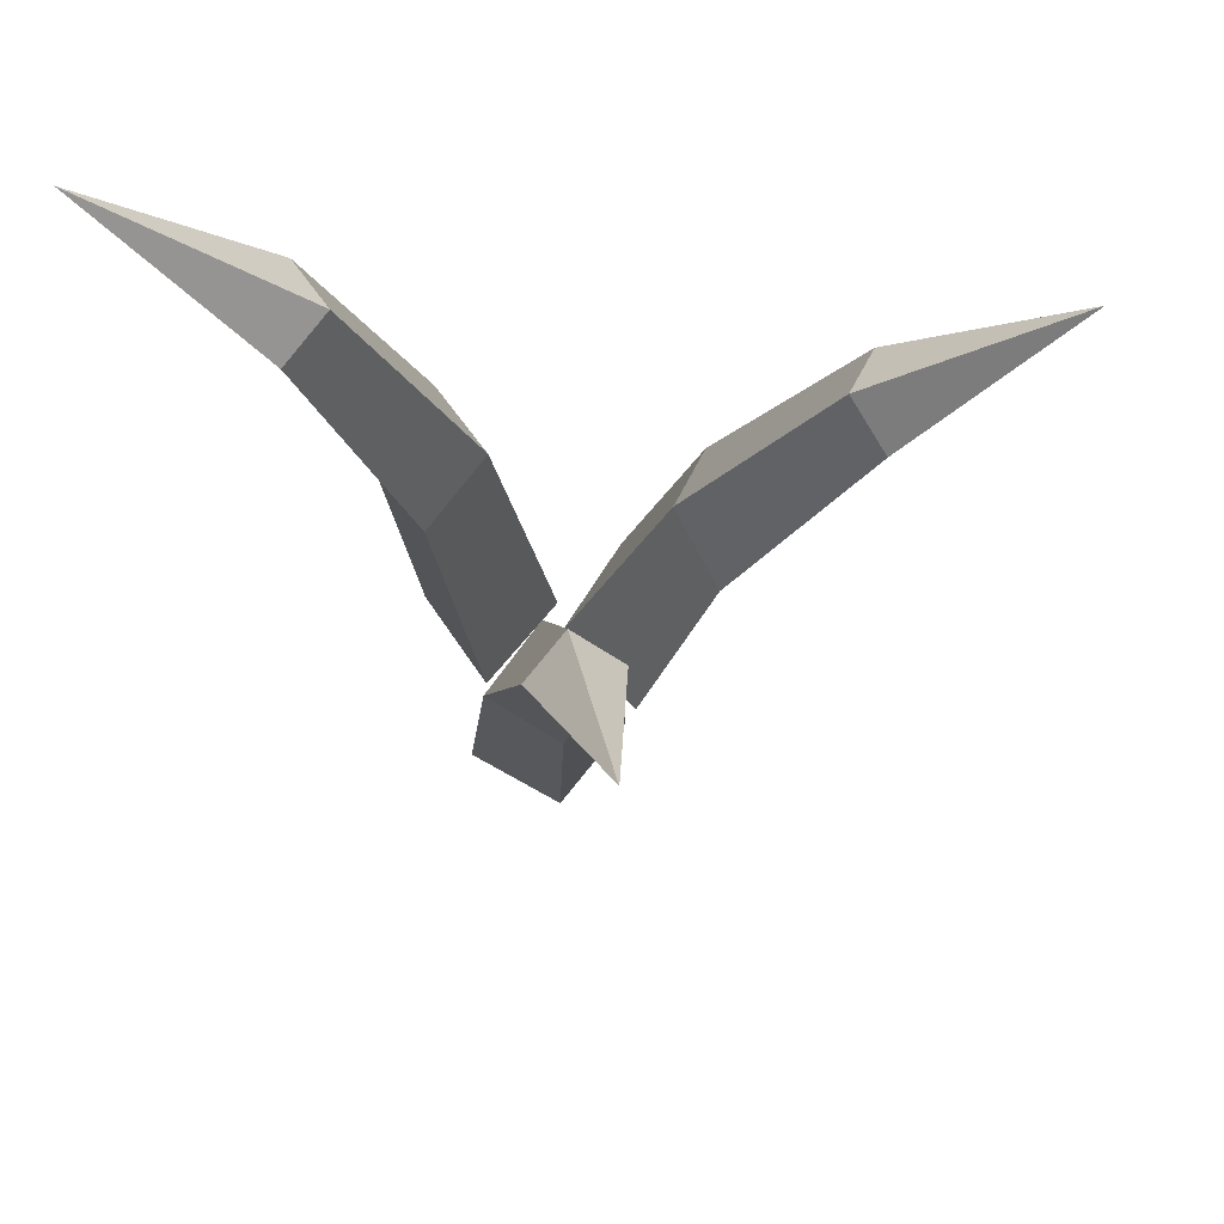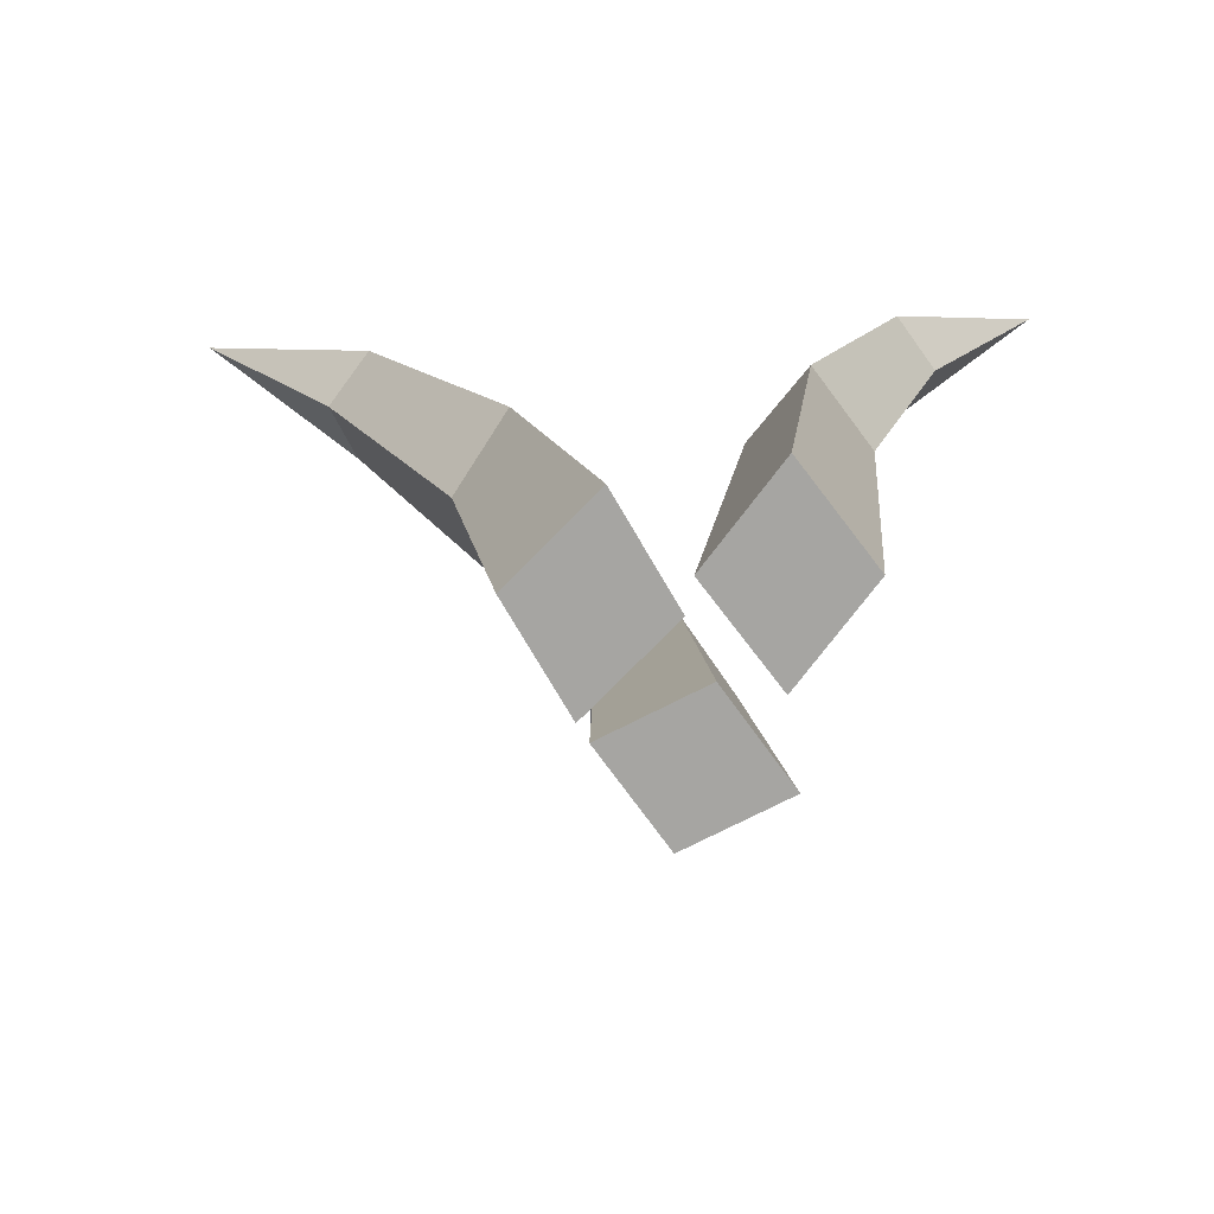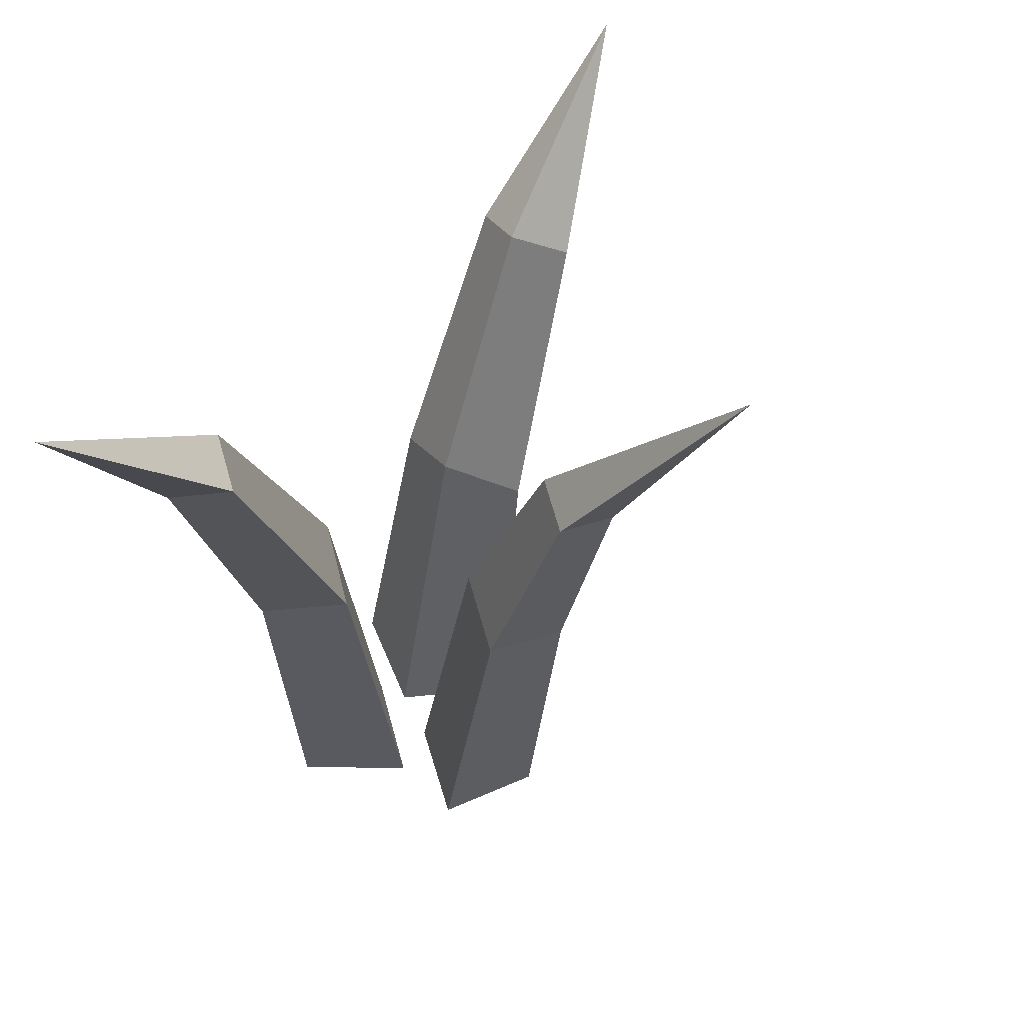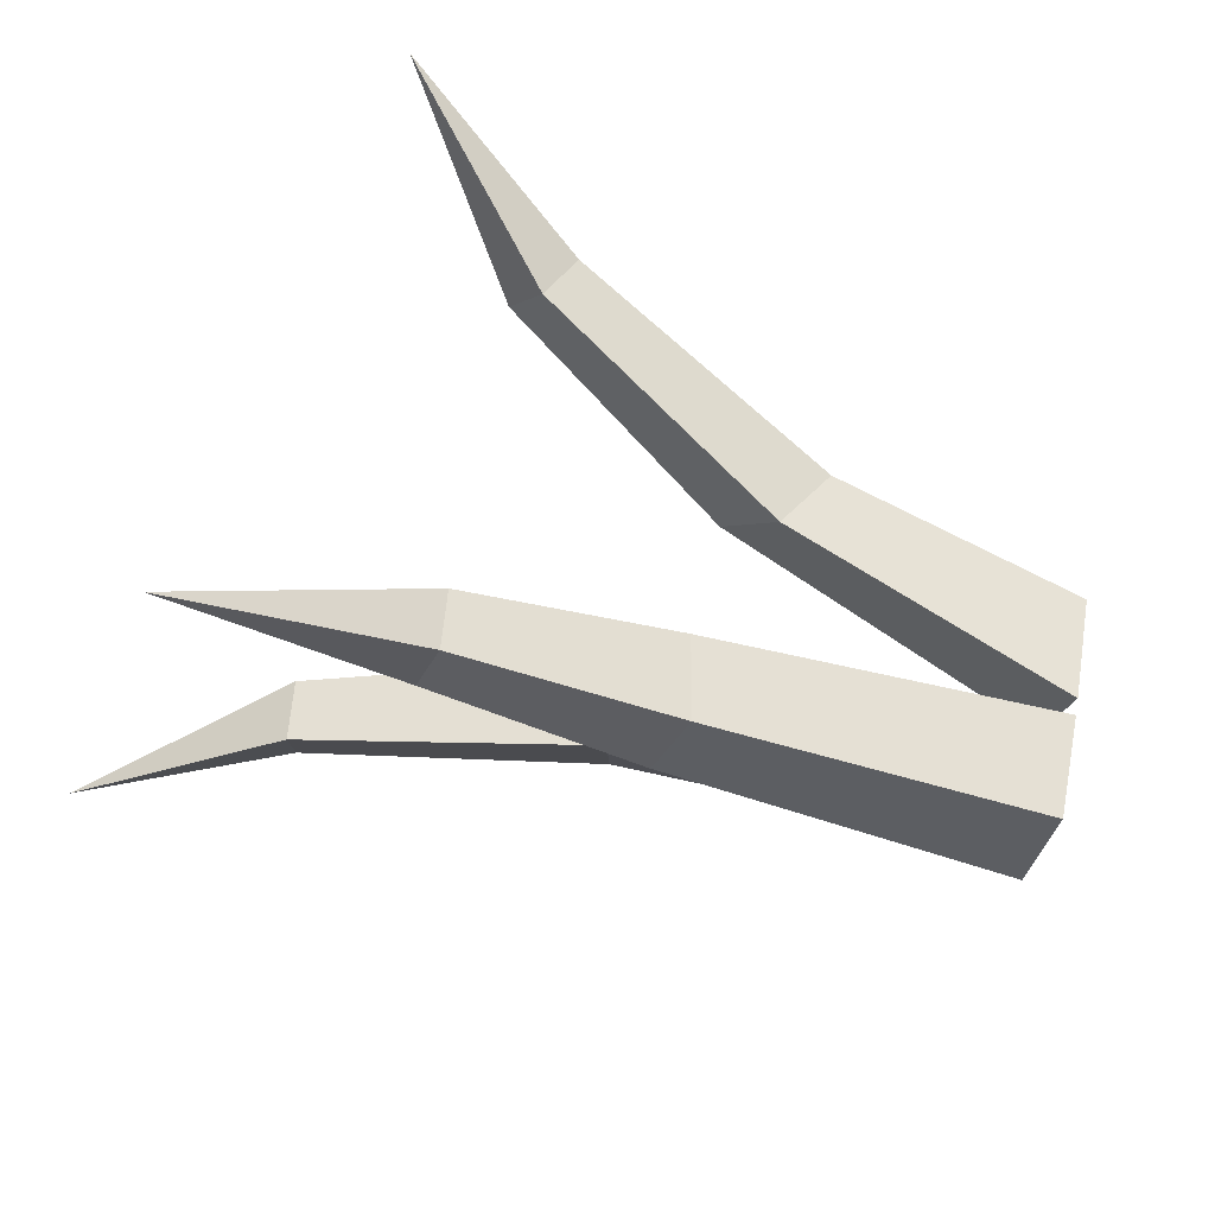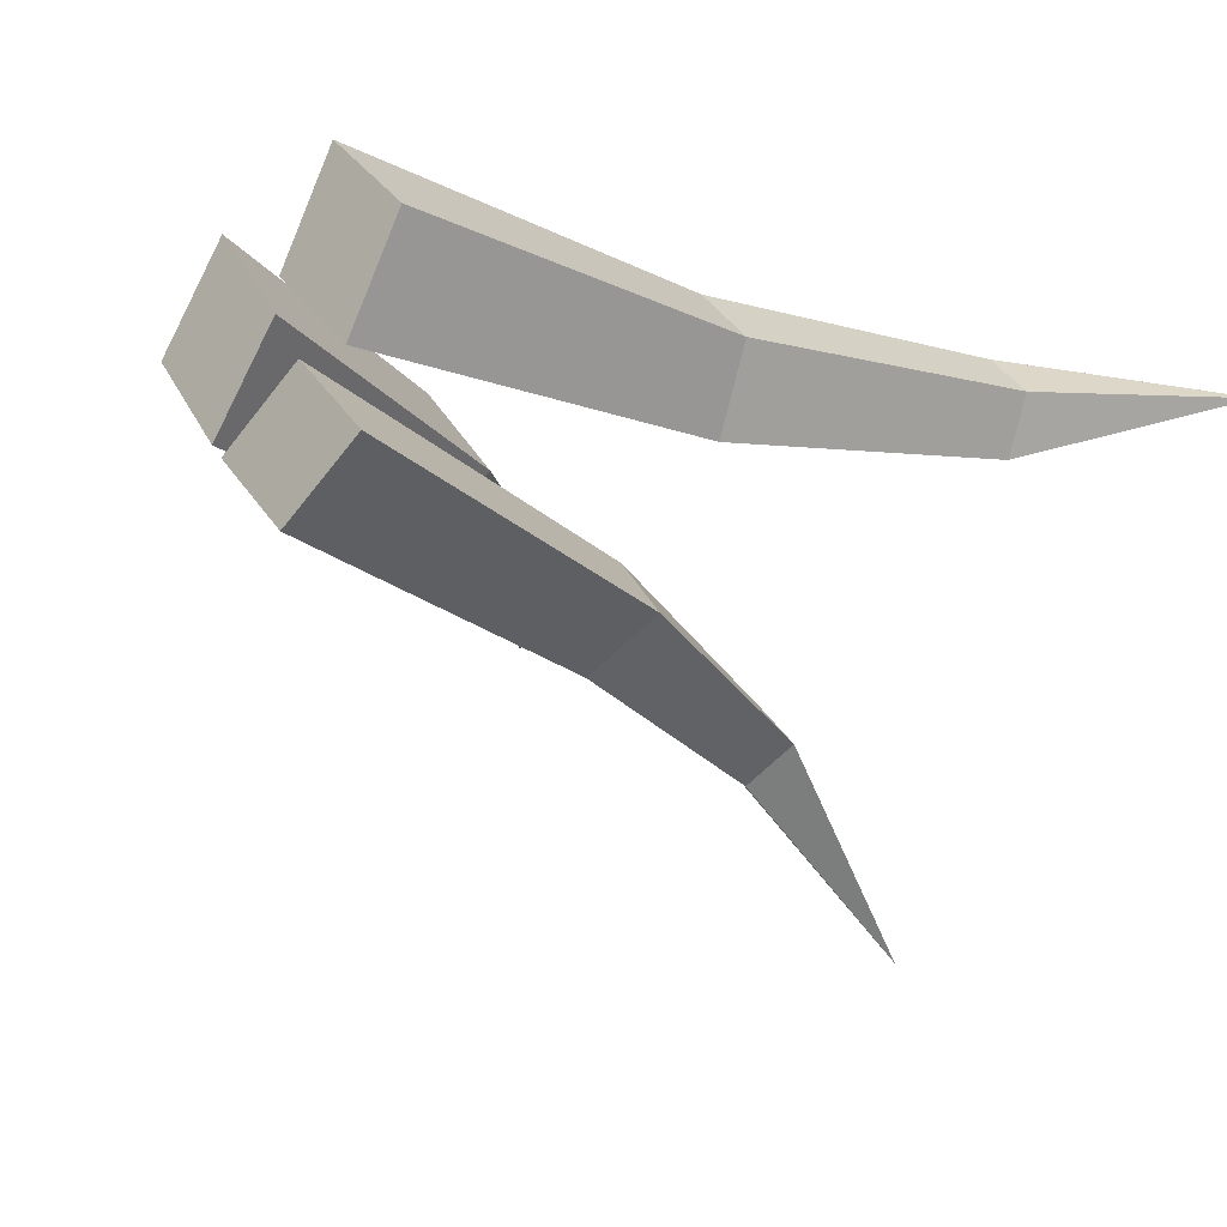
<metadata>
{"format":"obj","ext":"obj","renderer":"f3d","projection":"perspective","resolution":1024,"background":"white","views":[{"elev":71.9,"azim":175.4,"up":"+Y"},{"elev":-73.8,"azim":-7.0,"up":"+Y"},{"elev":55.5,"azim":120.9,"up":"+Y"},{"elev":-72.8,"azim":-106.4,"up":"+Z"},{"elev":-18.6,"azim":42.0,"up":"+Z"}]}
</metadata>
<code>
o grass
v 0.2117 0.3147 0.1629
v 0.2541 0.3075 0.1172
v 0.368 0.5109 0.1425
v 0.2233 0.3192 0.06375
v 0.181 0.3264 0.1095
v 0.111 0.0321 0.1606
v 0.173 0.01597 0.09713
v 0.1285 0.0321 0.02032
v 0.0666 0.04824 0.08384
v 0.06887 -0.3549 0.1702
v 0.1476 -0.3549 0.08943
v 0.09117 -0.3549 -0.008215
v 0.0124 -0.3549 0.07253
v 0.05057 0.2233 -0.1857
v 0.00375 0.2128 -0.2175
v -0.01611 0.4523 -0.3362
v -0.03705 0.219 -0.1756
v 0.009769 0.2295 -0.1438
v 0.0867 0.004195 -0.1276
v 0.01949 -0.01194 -0.1731
v -0.03727 0.004195 -0.112
v 0.02994 0.02033 -0.06654
v 0.111 -0.3549 -0.08173
v 0.02554 -0.3549 -0.1395
v -0.04663 -0.3549 -0.06187
v 0.03882 -0.3549 -0.004075
v -0.2684 0.2069 -0.008159
v -0.2977 0.1828 0.04181
v -0.4303 0.3751 0.04181
v -0.2684 0.2069 0.09178
v -0.2391 0.231 0.04181
v -0.1348 -0.05129 -0.02889
v -0.1723 -0.09282 0.04181
v -0.1348 -0.05129 0.1125
v -0.09727 -0.009762 0.04181
v -0.05819 -0.3549 -0.04808
v -0.1263 -0.3549 0.04181
v -0.05819 -0.3549 0.1317
v 0.009958 -0.3549 0.04181
f 1 2 3
f 2 4 3
f 4 5 3
f 5 1 3
f 2 1 6
f 2 6 7
f 4 2 7
f 4 7 8
f 5 4 8
f 5 8 9
f 1 5 9
f 1 9 6
f 7 6 10
f 7 10 11
f 8 7 11
f 8 11 12
f 9 8 12
f 9 12 13
f 6 9 13
f 6 13 10
f 11 10 13
f 11 13 12
f 14 15 16
f 15 17 16
f 17 18 16
f 18 14 16
f 15 14 19
f 15 19 20
f 17 15 20
f 17 20 21
f 18 17 21
f 18 21 22
f 14 18 22
f 14 22 19
f 20 19 23
f 20 23 24
f 21 20 24
f 21 24 25
f 22 21 25
f 22 25 26
f 19 22 26
f 19 26 23
f 24 23 26
f 24 26 25
f 27 28 29
f 28 30 29
f 30 31 29
f 31 27 29
f 28 27 32
f 28 32 33
f 30 28 33
f 30 33 34
f 31 30 34
f 31 34 35
f 27 31 35
f 27 35 32
f 33 32 36
f 33 36 37
f 34 33 37
f 34 37 38
f 35 34 38
f 35 38 39
f 32 35 39
f 32 39 36
f 37 36 39
f 37 39 38

</code>
